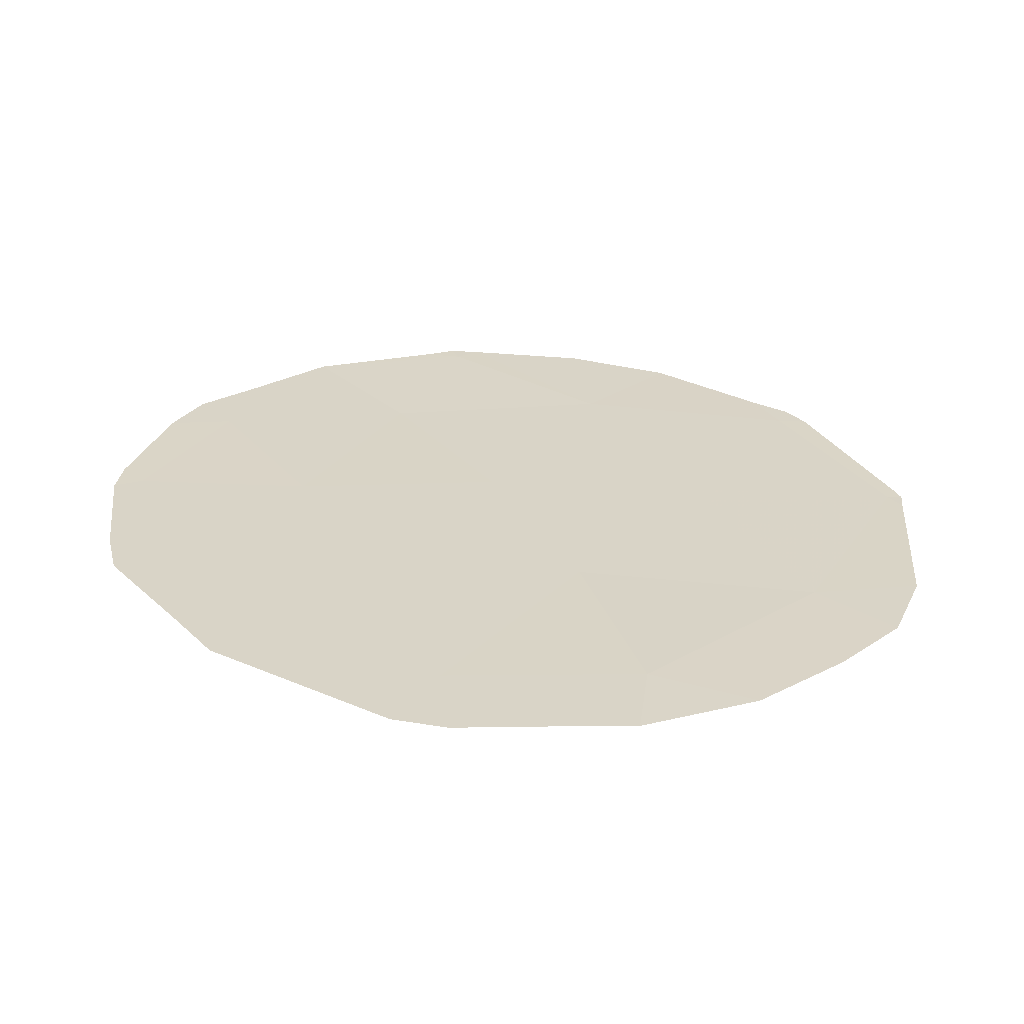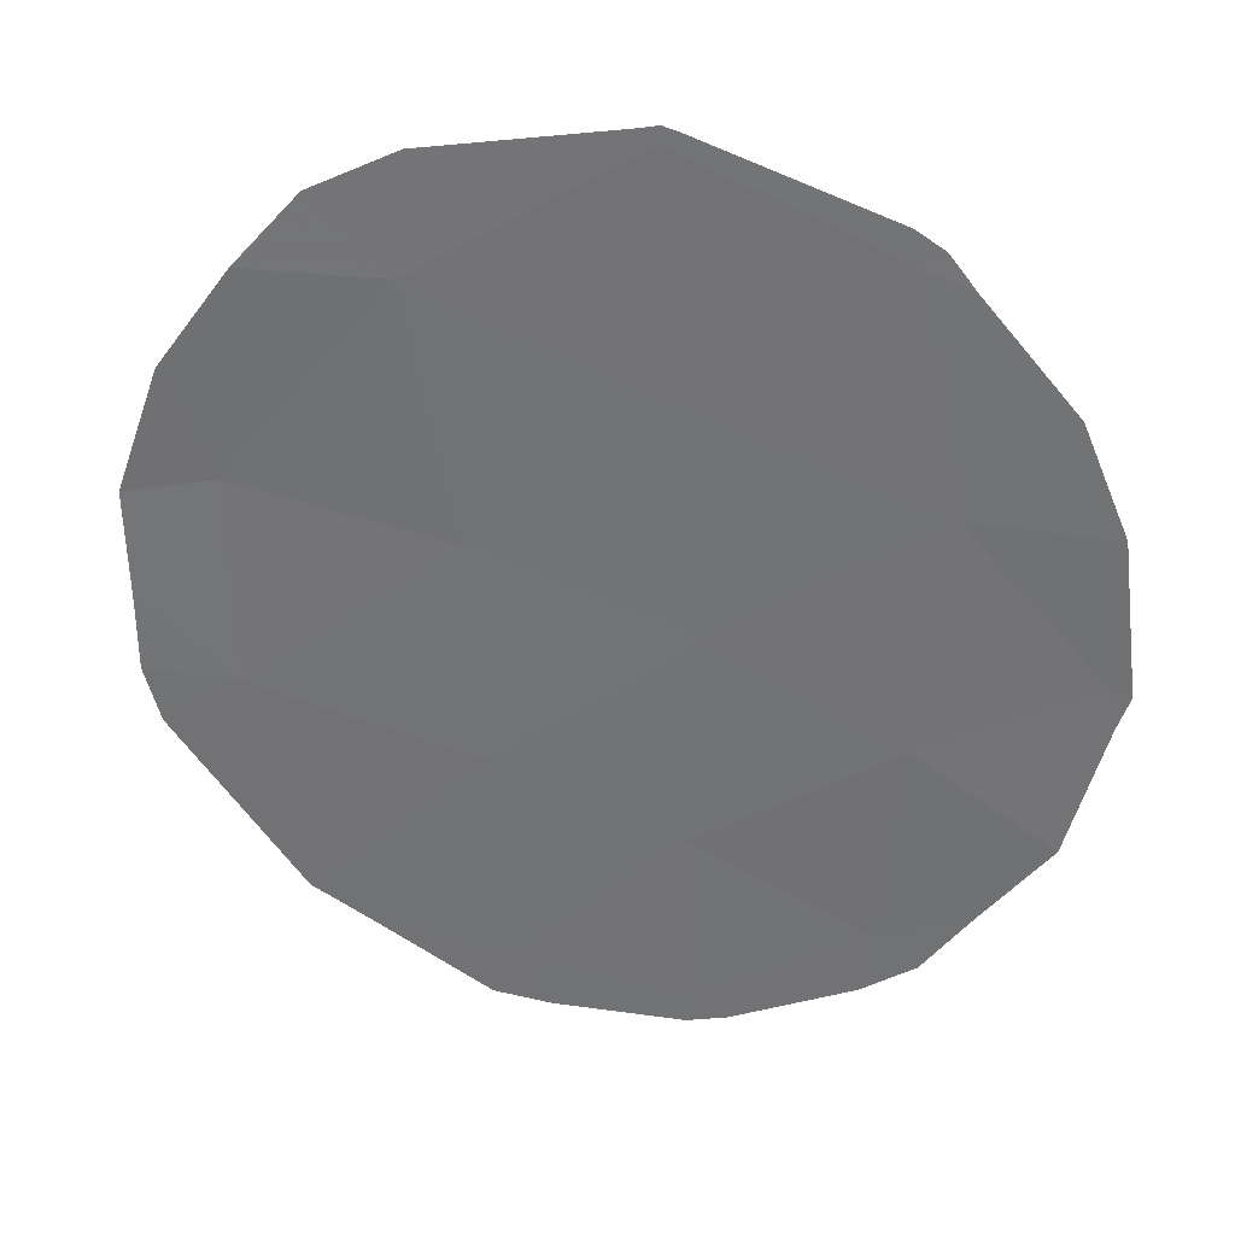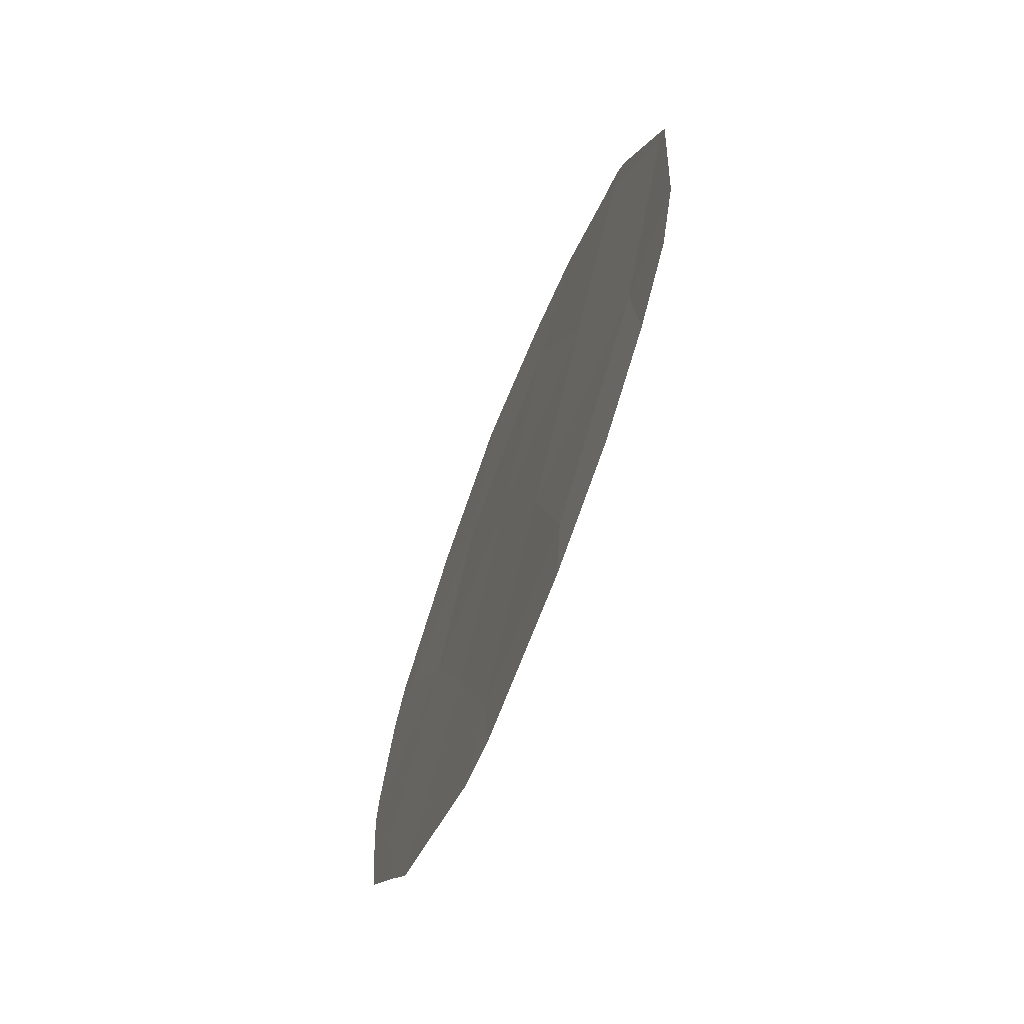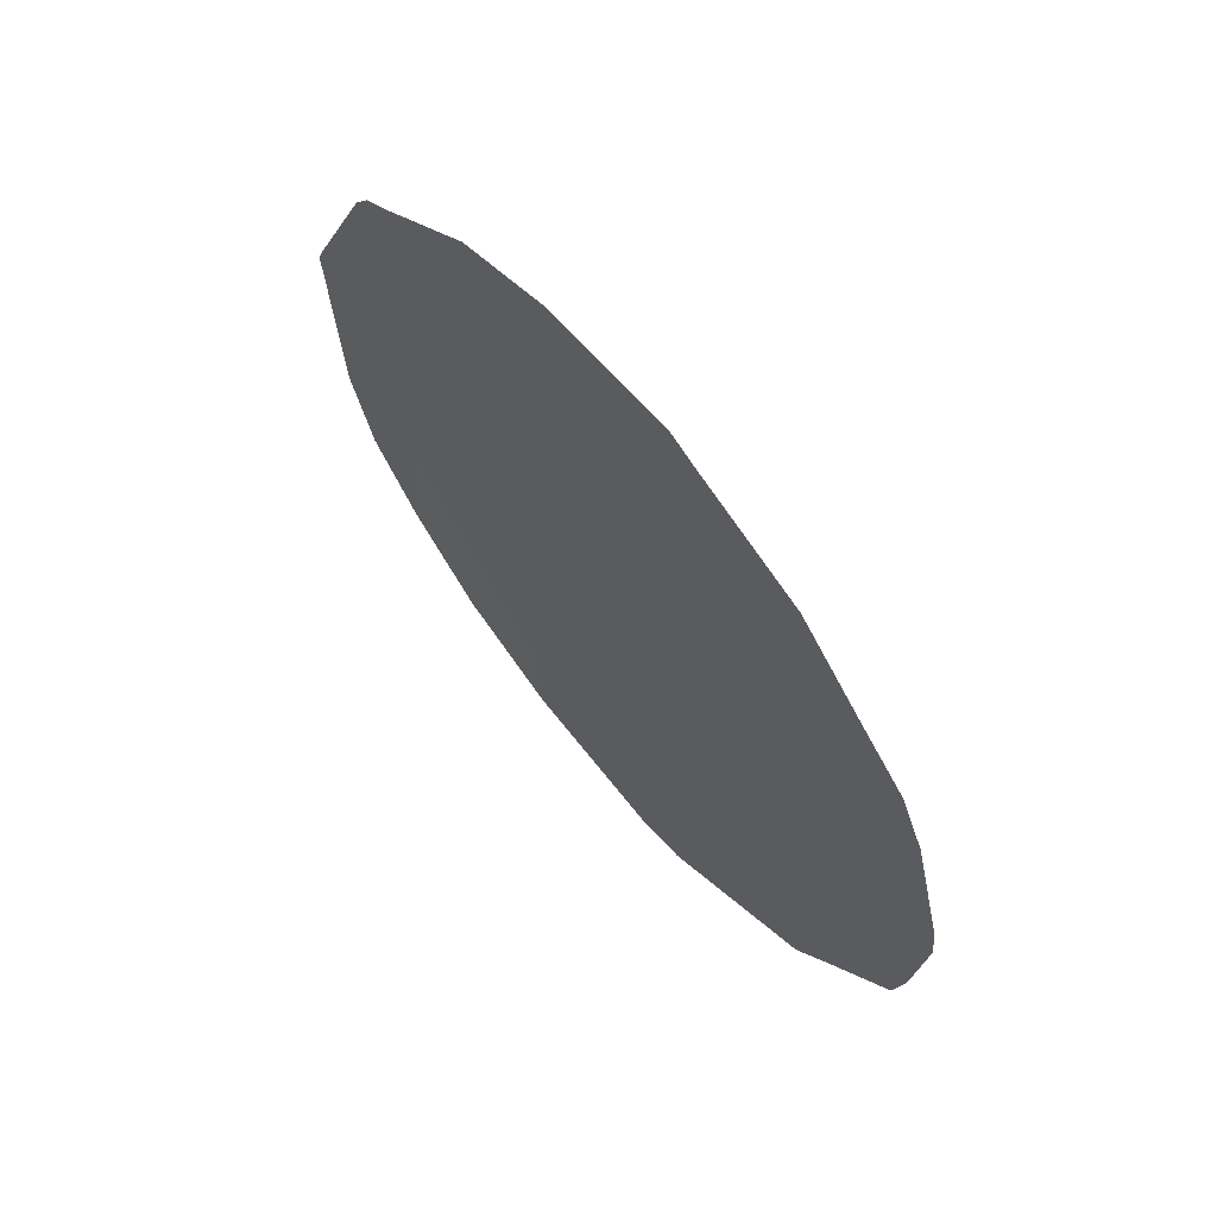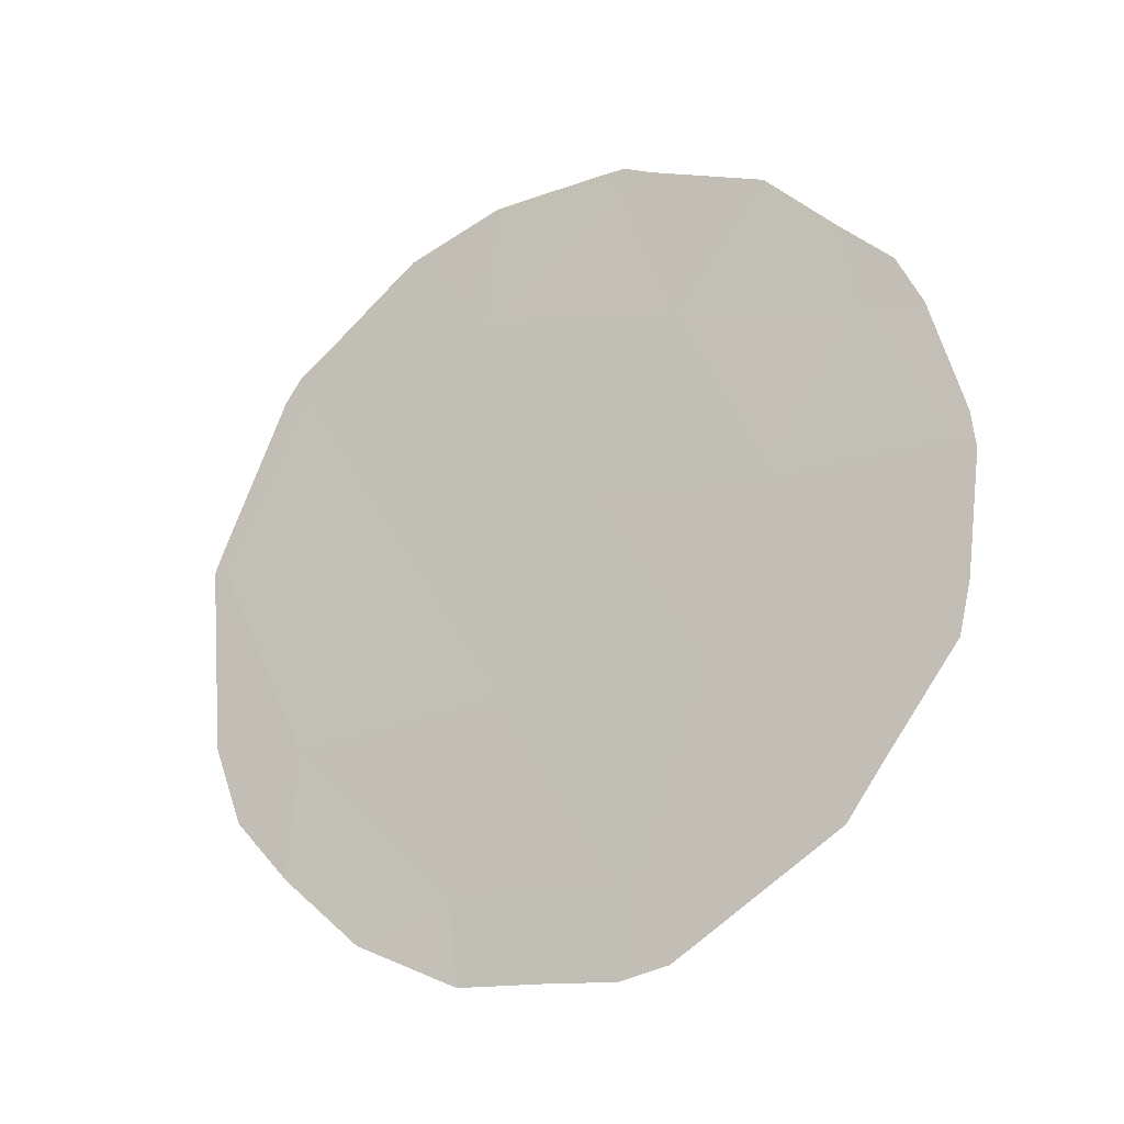
<metadata>
{"format":"obj","ext":"obj","renderer":"f3d","projection":"perspective","resolution":1024,"background":"white","views":[{"elev":-61.6,"azim":117.0,"up":"+Z"},{"elev":3.5,"azim":-81.0,"up":"+Y"},{"elev":-67.4,"azim":-172.2,"up":"+Z"},{"elev":63.9,"azim":-9.8,"up":"+Z"},{"elev":-20.5,"azim":-30.7,"up":"+Z"}]}
</metadata>
<code>
v 81.12 85.31 -9.794
v 82.49 82.93 -13.46
v 81.63 84.42 -11.85
v 84.13 79.95 -10.02
v 83.39 81.3 -13.57
v 82.15 83.5 -9.772
v 83.66 80.76 -8.164
v 83.37 81.3 -6.6
v 83.17 81.67 -9.766
v 82.62 82.63 -7.754
v 84.75 78.85 -11.54
v 83.74 80.64 -11.64
v 81.59 84.48 -8.039
v 84.59 79.13 -8.553
v 84.95 78.49 -10.02
v 82.76 82.43 -11.63
v 81.08 85.39 -9.645
v 81.05 85.44 -9.791
v 83.27 81.48 -6.442
v 82.69 82.48 -6.495
v 81.13 85.32 -11.67
v 81.06 85.42 -9.978
v 83.55 80.97 -6.563
v 84.13 79.93 -6.991
v 85.01 78.39 -11.3
v 85.08 78.26 -10.14
v 82.55 82.84 -14.3
v 82 83.79 -13.81
v 83.41 81.23 -6.436
v 84.42 79.46 -13.28
v 84.61 79.12 -12.75
v 83 82.01 -14.35
v 81.7 84.27 -7.58
v 81.54 84.57 -7.802
v 82.2 83.37 -6.83
v 84.5 79.28 -7.687
v 84.96 78.49 -11.81
v 84.76 78.83 -8.143
v 84.89 78.61 -8.649
v 85.06 78.3 -9.781
v 81.45 84.73 -8.041
v 84.21 79.83 -13.54
v 83.6 80.93 -14.3
v 83.34 81.38 -14.4
v 81.28 85.04 -12.47
v 81.57 84.51 -13.1
f 4 9 12
f 7 10 9
f 16 12 9
f 4 14 7
f 1 17 18
f 6 1 3
f 4 15 14
f 10 8 19
f 10 19 20
f 3 1 22
f 3 22 21
f 1 18 22
f 8 7 24
f 8 24 23
f 8 10 7
f 15 11 25
f 15 25 26
f 2 28 27
f 8 23 29
f 11 12 30
f 11 30 31
f 5 2 27
f 5 27 32
f 13 33 34
f 10 20 35
f 11 4 12
f 9 10 6
f 7 9 4
f 10 13 6
f 3 16 6
f 9 6 16
f 7 14 36
f 7 36 24
f 11 31 37
f 5 12 16
f 8 29 19
f 1 6 13
f 14 38 36
f 14 39 38
f 14 15 40
f 14 40 39
f 15 26 40
f 15 4 11
f 11 37 25
f 1 13 41
f 1 41 17
f 12 5 42
f 12 42 30
f 5 43 42
f 5 44 43
f 13 34 41
f 13 10 35
f 13 35 33
f 3 21 45
f 16 2 5
f 2 16 3
f 2 3 46
f 2 46 28
f 3 45 46
f 5 32 44

</code>
